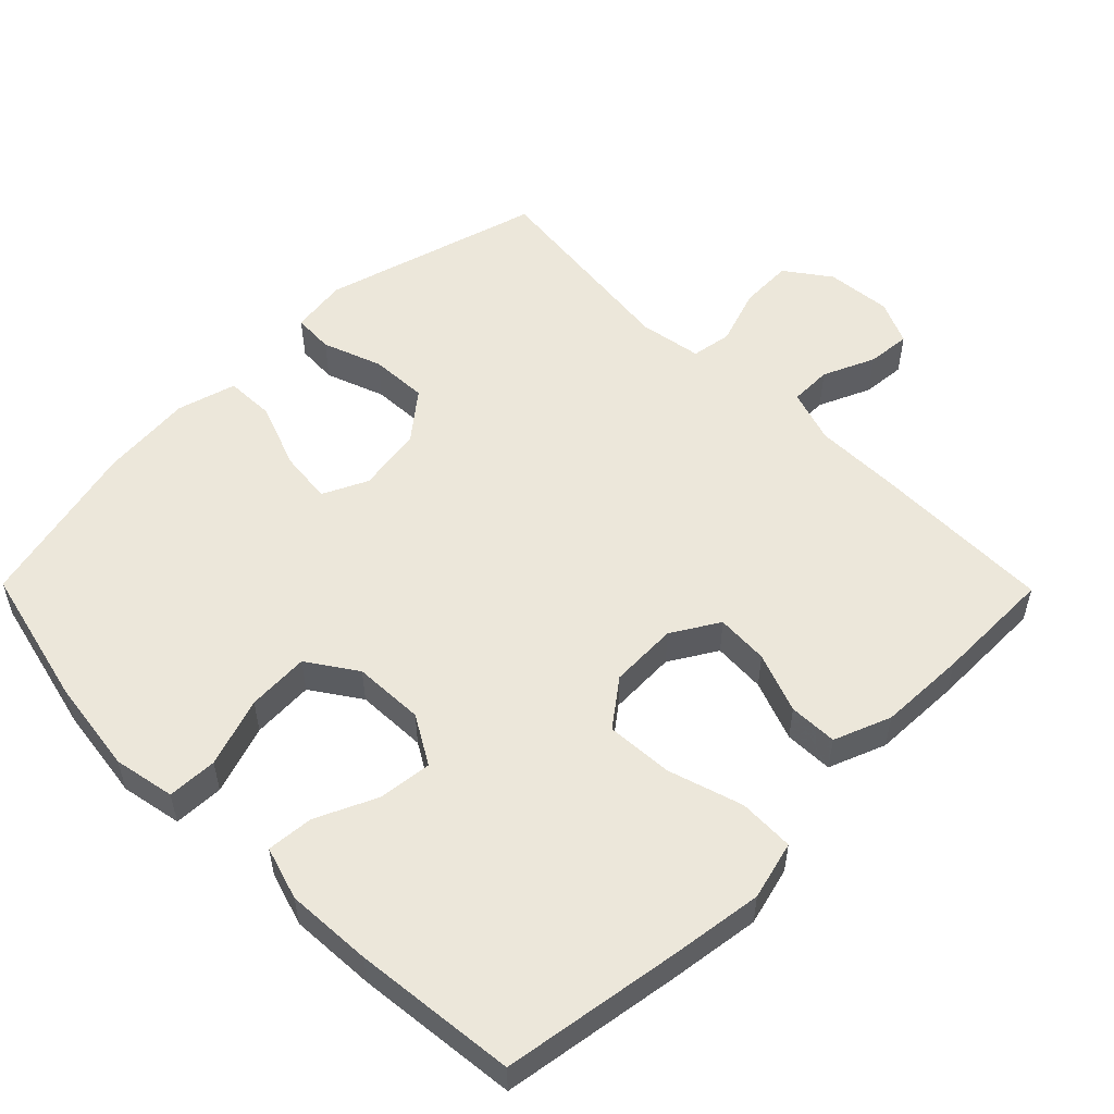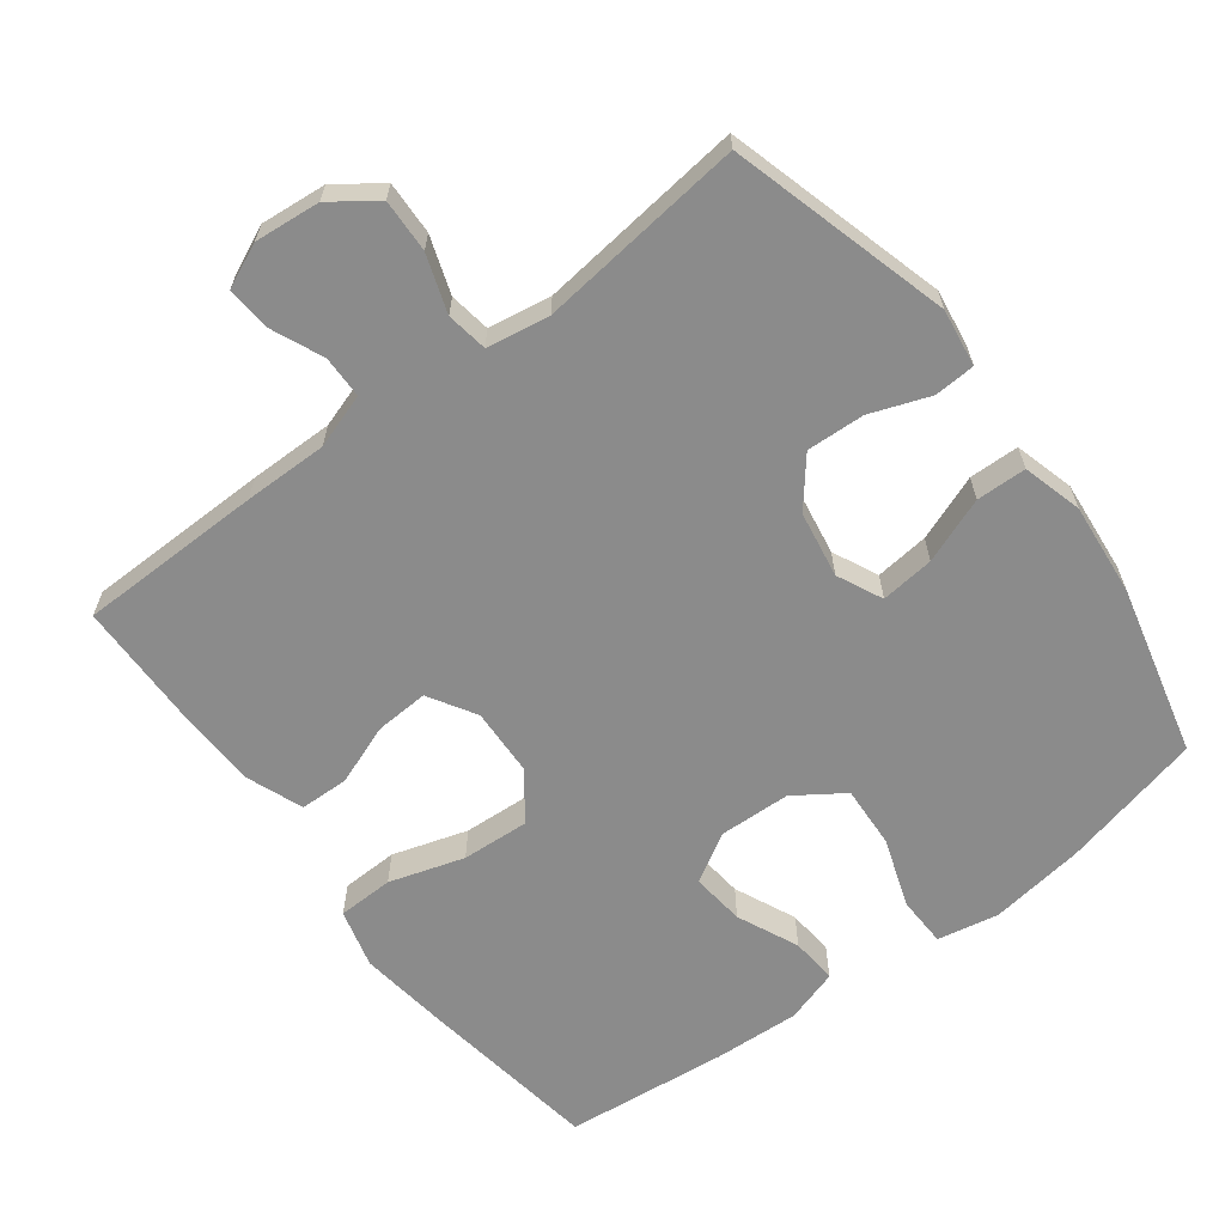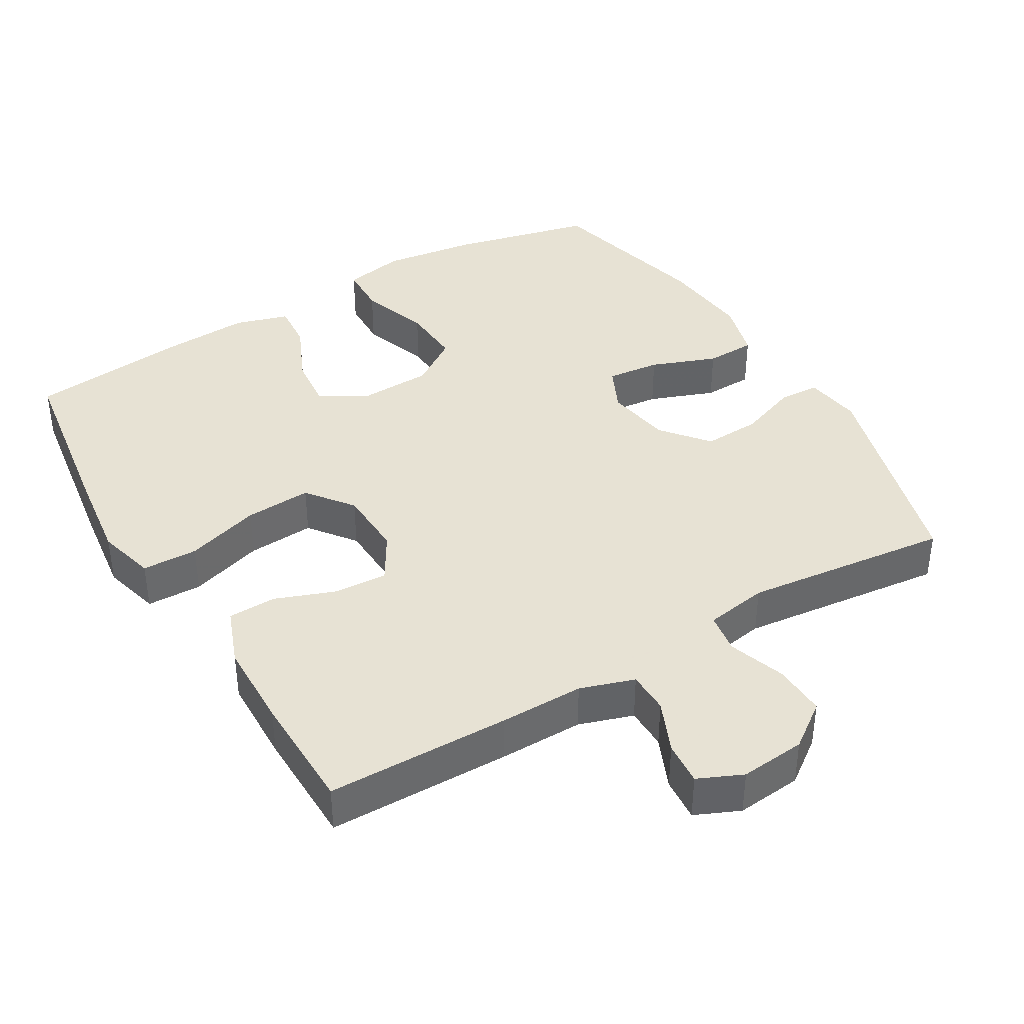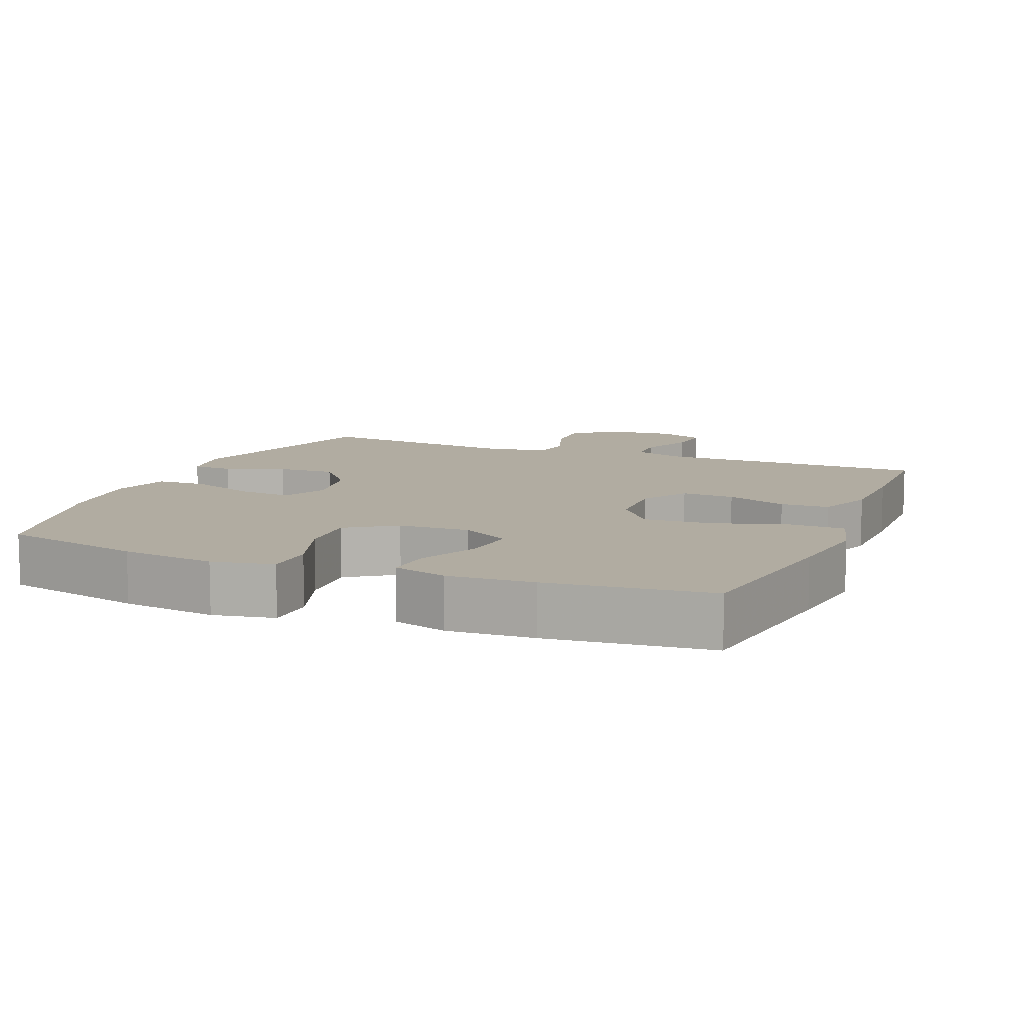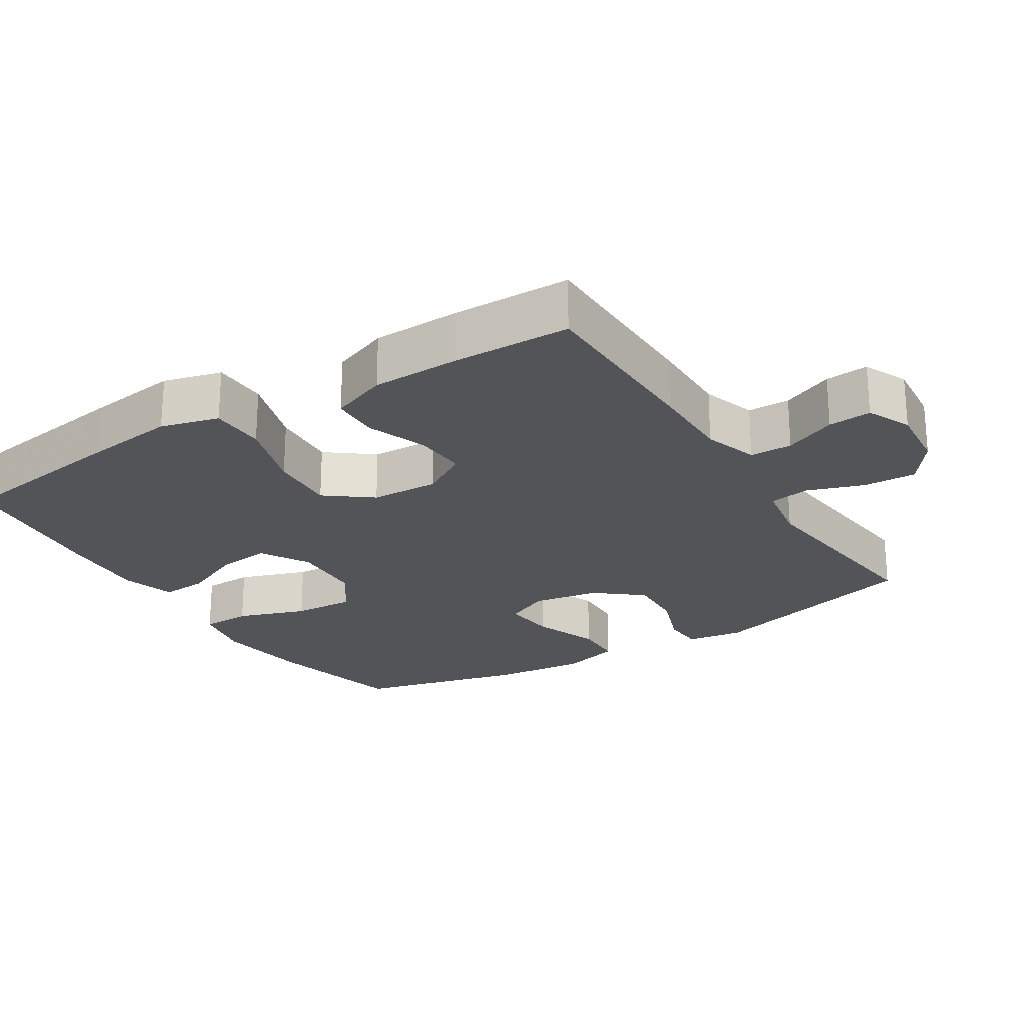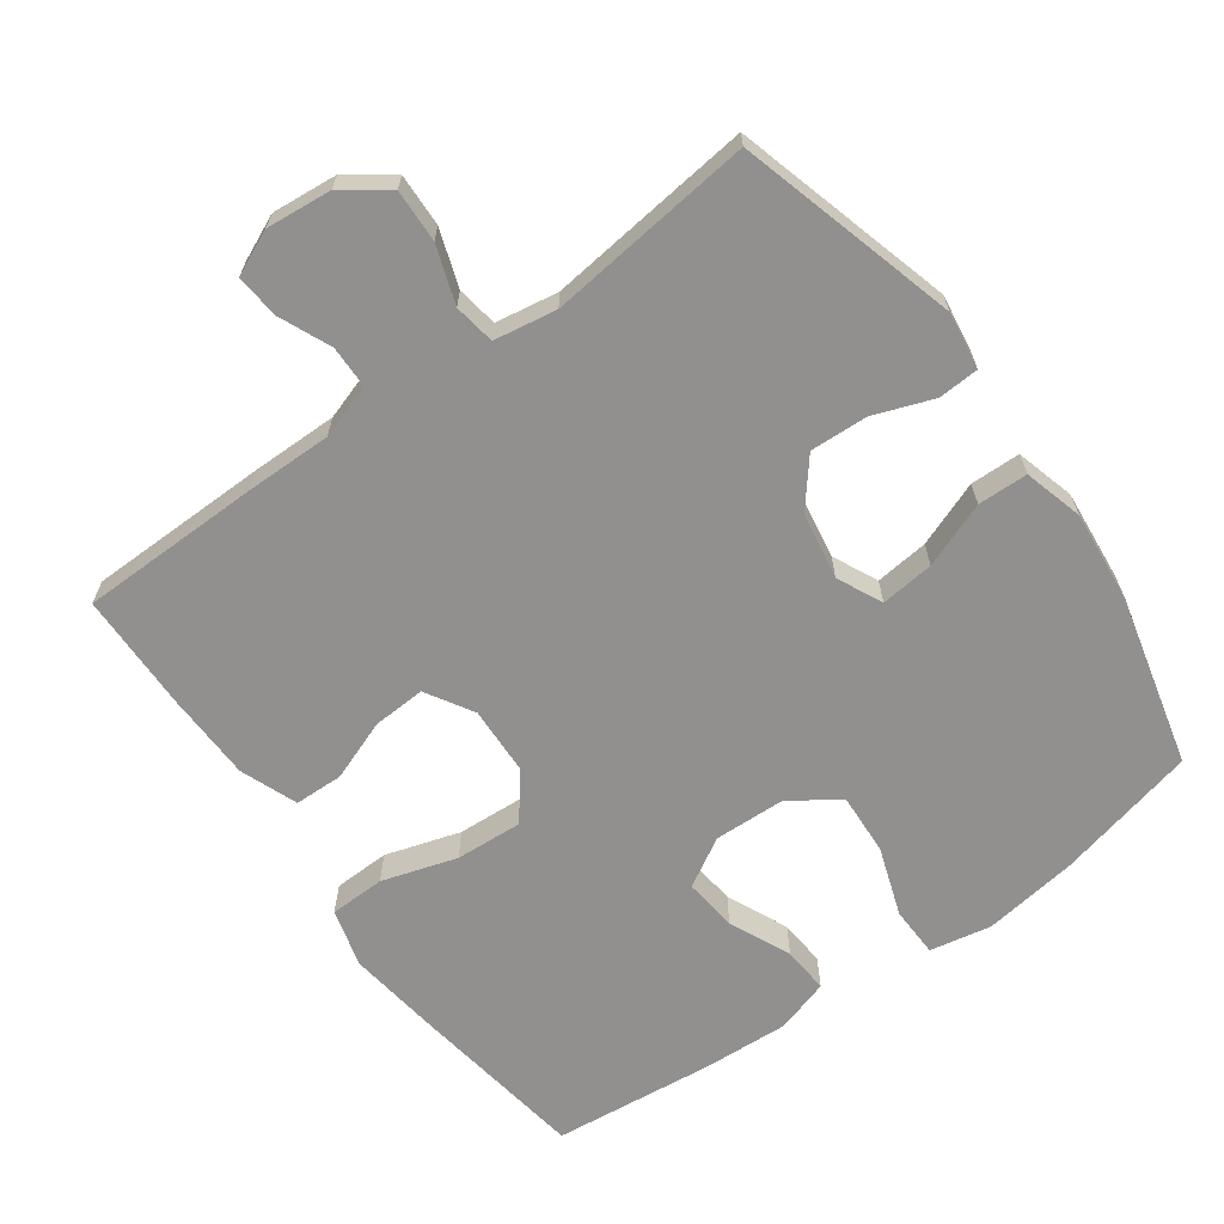
<metadata>
{"format":"obj","ext":"obj","renderer":"f3d","projection":"perspective","resolution":1024,"background":"white","views":[{"elev":54.0,"azim":-134.6,"up":"+Y"},{"elev":-63.8,"azim":37.2,"up":"+Y"},{"elev":39.7,"azim":-30.6,"up":"+Y"},{"elev":10.2,"azim":-157.8,"up":"+Y"},{"elev":-23.6,"azim":-57.9,"up":"+Y"},{"elev":-65.7,"azim":35.9,"up":"+Y"}]}
</metadata>
<code>
v 0.5 0.07 0.5
v 0.586 0.07 0.188
v 0.574 0.07 0.107
v 0.516 0.07 0.104
v 0.432 0.07 0.135
v 0.35 0.07 0.139
v 0.296 0.07 0.073
v 0.28 0.07 -0.021
v 0.31 0.07 -0.085
v 0.386 0.07 -0.077
v 0.479 0.07 -0.042
v 0.55 0.07 -0.044
v 0.573 0.07 -0.128
v 0.56 0.07 -0.259
v 0.5 0.07 -0.5
v 0.299 0.07 -0.547
v 0.165 0.07 -0.565
v 0.078 0.07 -0.548
v 0.076 0.07 -0.477
v 0.11 0.07 -0.379
v 0.115 0.07 -0.291
v 0.046 0.07 -0.244
v -0.055 0.07 -0.24
v -0.124 0.07 -0.28
v -0.116 0.07 -0.356
v -0.077 0.07 -0.443
v -0.072 0.07 -0.509
v -0.148 0.07 -0.532
v -0.27 0.07 -0.525
v -0.5 0.07 -0.5
v -0.538 0.07 -0.245
v -0.555 0.07 -0.116
v -0.533 0.07 -0.033
v -0.454 0.07 -0.031
v -0.348 0.07 -0.064
v -0.253 0.07 -0.07
v -0.203 0.07 -0.005
v -0.199 0.07 0.092
v -0.239 0.07 0.159
v -0.314 0.07 0.155
v -0.4 0.07 0.123
v -0.469 0.07 0.125
v -0.5 0.07 0.206
v -0.503 0.07 0.331
v -0.5 0.07 0.5
v -0.239 0.07 0.503
v -0.12 0.07 0.502
v -0.043 0.07 0.527
v -0.042 0.07 0.587
v -0.074 0.07 0.661
v -0.079 0.07 0.723
v -0.016 0.07 0.751
v 0.077 0.07 0.742
v 0.14 0.07 0.696
v 0.137 0.07 0.621
v 0.109 0.07 0.54
v 0.118 0.07 0.482
v 0.207 0.07 0.467
v 0.5 0 0.5
v 0.586 0 0.188
v 0.574 0 0.107
v 0.516 0 0.104
v 0.432 0 0.135
v 0.35 0 0.139
v 0.296 0 0.073
v 0.28 0 -0.021
v 0.31 0 -0.085
v 0.386 0 -0.077
v 0.479 0 -0.042
v 0.55 0 -0.044
v 0.573 0 -0.128
v 0.56 0 -0.259
v 0.5 0 -0.5
v 0.299 0 -0.547
v 0.165 0 -0.565
v 0.078 0 -0.548
v 0.076 0 -0.477
v 0.11 0 -0.379
v 0.115 0 -0.291
v 0.046 0 -0.244
v -0.055 0 -0.24
v -0.124 0 -0.28
v -0.116 0 -0.356
v -0.077 0 -0.443
v -0.072 0 -0.509
v -0.148 0 -0.532
v -0.27 0 -0.525
v -0.5 0 -0.5
v -0.538 0 -0.245
v -0.555 0 -0.116
v -0.533 0 -0.033
v -0.454 0 -0.031
v -0.348 0 -0.064
v -0.253 0 -0.07
v -0.203 0 -0.005
v -0.199 0 0.092
v -0.239 0 0.159
v -0.314 0 0.155
v -0.4 0 0.123
v -0.469 0 0.125
v -0.5 0 0.206
v -0.503 0 0.331
v -0.5 0 0.5
v -0.239 0 0.503
v -0.12 0 0.502
v -0.043 0 0.527
v -0.042 0 0.587
v -0.074 0 0.661
v -0.079 0 0.723
v -0.016 0 0.751
v 0.077 0 0.742
v 0.14 0 0.696
v 0.137 0 0.621
v 0.109 0 0.54
v 0.118 0 0.482
v 0.207 0 0.467
f 53 54 55 56
f 53 56 57
f 52 53 57
f 49 50 51 52
f 48 49 52 57
f 47 48 57
f 46 47 57 58
f 44 45 46 58
f 40 41 42 43
f 39 40 43 44
f 32 33 34 35
f 32 35 36
f 31 32 36
f 30 31 36
f 29 30 36 37
f 25 26 27 28
f 24 25 28 29
f 17 18 19 20
f 17 20 21
f 16 17 21
f 15 16 21
f 14 15 21 22
f 10 11 12 13
f 9 10 13 14
f 2 3 4 5
f 2 5 6
f 1 2 6
f 39 44 58 1
f 24 29 37
f 23 24 37 38
f 9 14 22 23
f 8 9 23 38
f 7 8 38 39
f 1 6 7 39
f 114 113 112 111
f 115 114 111
f 115 111 110
f 110 109 108 107
f 115 110 107 106
f 115 106 105
f 116 115 105 104
f 116 104 103 102
f 101 100 99 98
f 102 101 98 97
f 93 92 91 90
f 94 93 90
f 94 90 89
f 94 89 88
f 95 94 88 87
f 86 85 84 83
f 87 86 83 82
f 78 77 76 75
f 79 78 75
f 79 75 74
f 79 74 73
f 80 79 73 72
f 71 70 69 68
f 72 71 68 67
f 63 62 61 60
f 64 63 60
f 64 60 59
f 59 116 102 97
f 95 87 82
f 96 95 82 81
f 81 80 72 67
f 96 81 67 66
f 97 96 66 65
f 97 65 64 59
f 1 59 60 2
f 2 60 61 3
f 3 61 62 4
f 4 62 63 5
f 5 63 64 6
f 6 64 65 7
f 7 65 66 8
f 8 66 67 9
f 9 67 68 10
f 10 68 69 11
f 11 69 70 12
f 12 70 71 13
f 13 71 72 14
f 14 72 73 15
f 15 73 74 16
f 16 74 75 17
f 17 75 76 18
f 18 76 77 19
f 19 77 78 20
f 20 78 79 21
f 21 79 80 22
f 22 80 81 23
f 23 81 82 24
f 24 82 83 25
f 25 83 84 26
f 26 84 85 27
f 27 85 86 28
f 28 86 87 29
f 29 87 88 30
f 30 88 89 31
f 31 89 90 32
f 32 90 91 33
f 33 91 92 34
f 34 92 93 35
f 35 93 94 36
f 36 94 95 37
f 37 95 96 38
f 38 96 97 39
f 39 97 98 40
f 40 98 99 41
f 41 99 100 42
f 42 100 101 43
f 43 101 102 44
f 44 102 103 45
f 45 103 104 46
f 46 104 105 47
f 47 105 106 48
f 48 106 107 49
f 49 107 108 50
f 50 108 109 51
f 51 109 110 52
f 52 110 111 53
f 53 111 112 54
f 54 112 113 55
f 55 113 114 56
f 56 114 115 57
f 57 115 116 58
f 58 116 59 1

</code>
